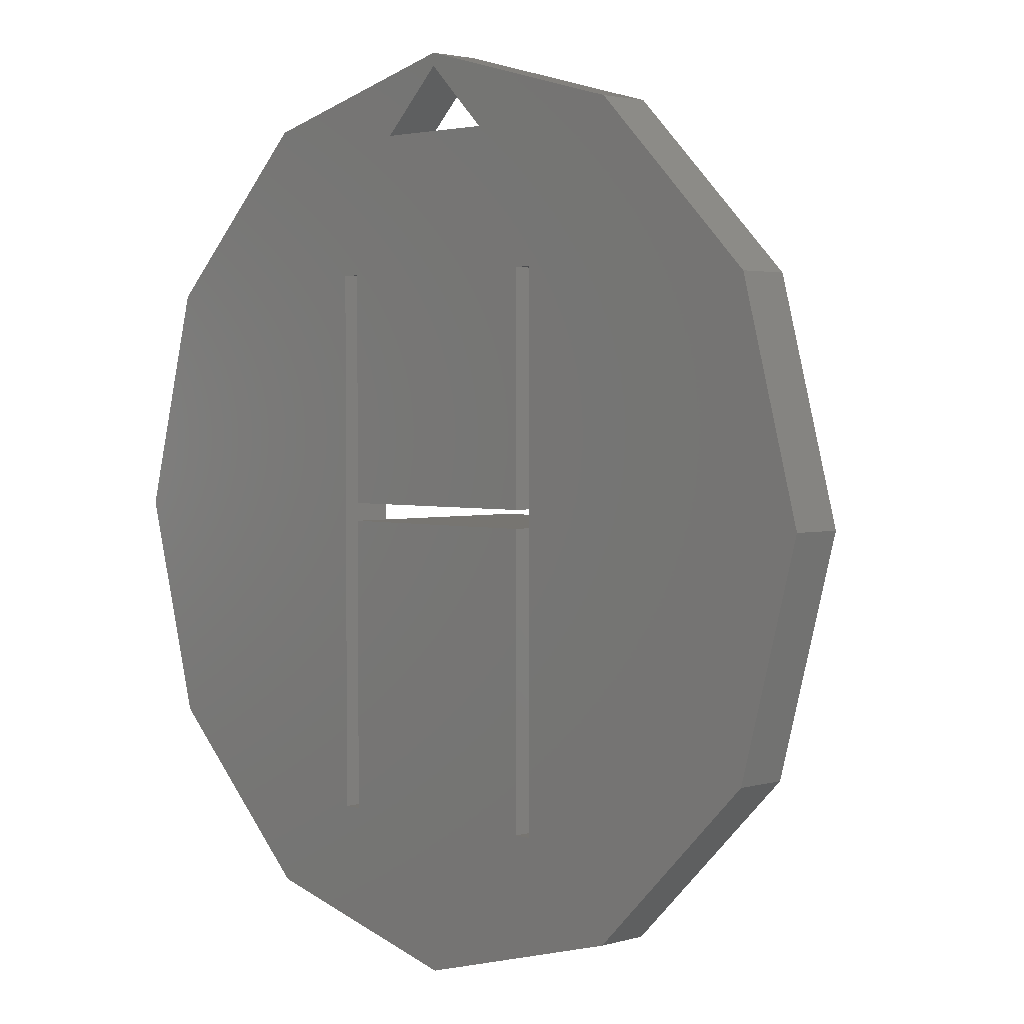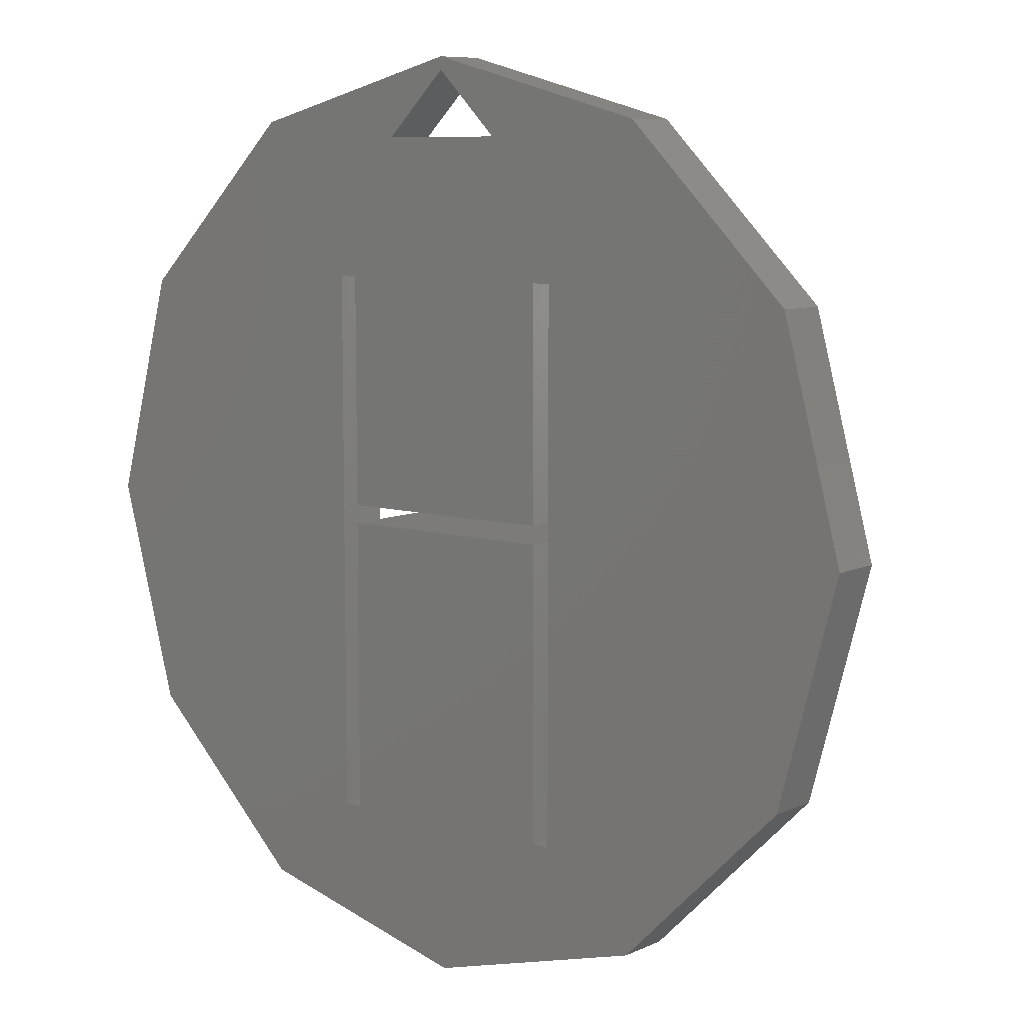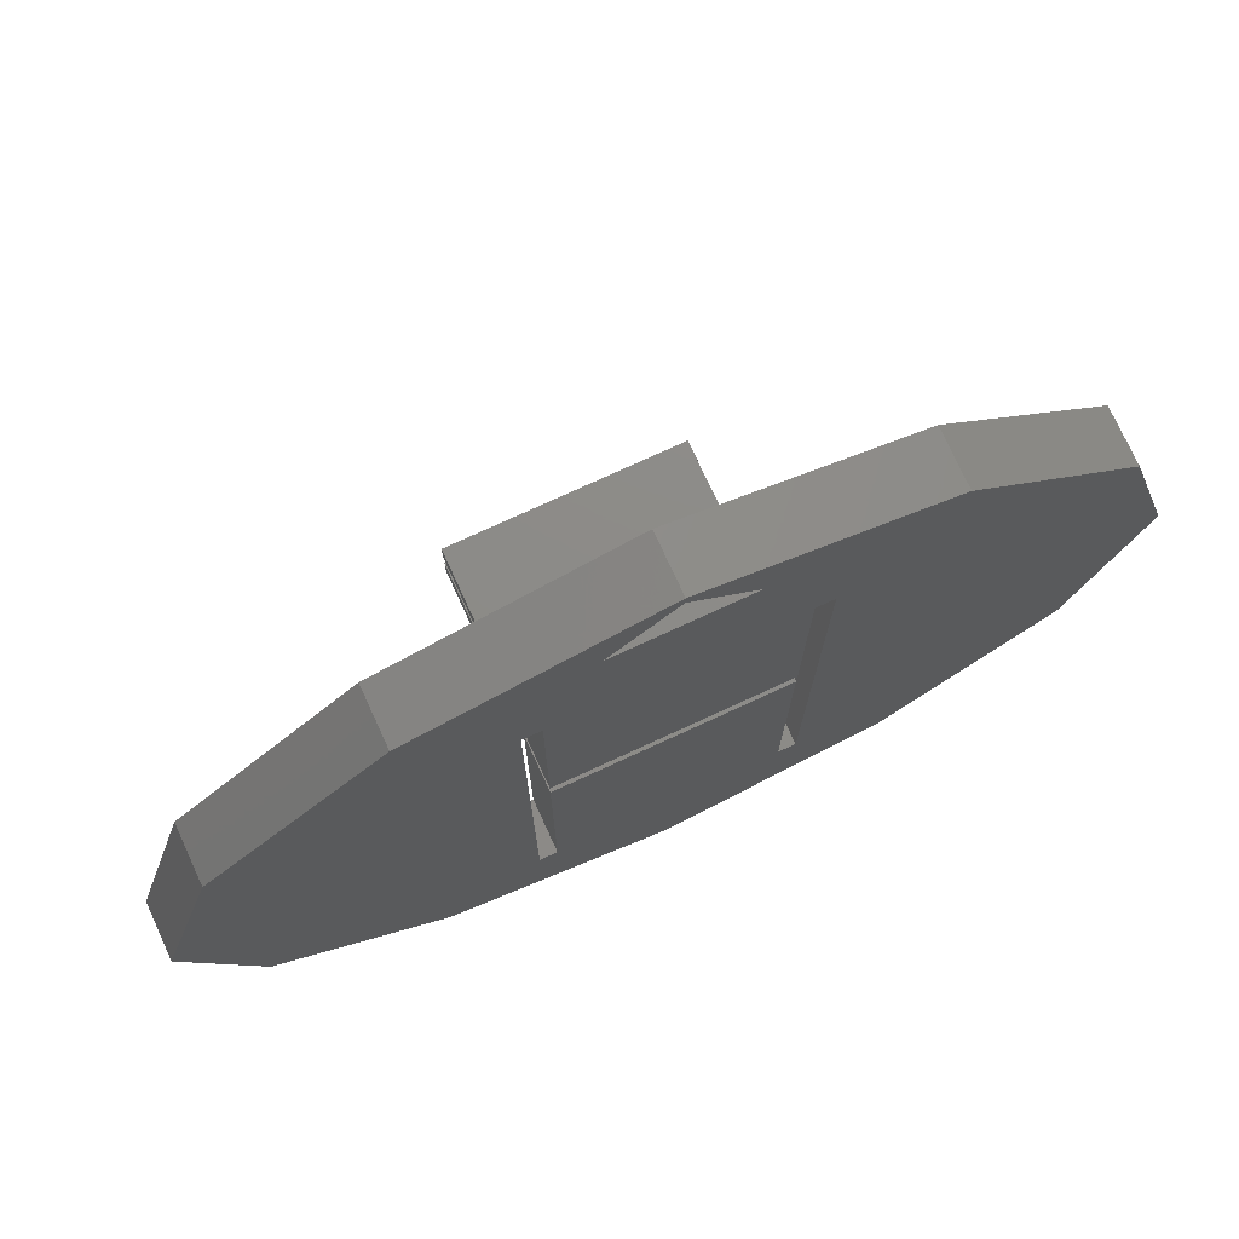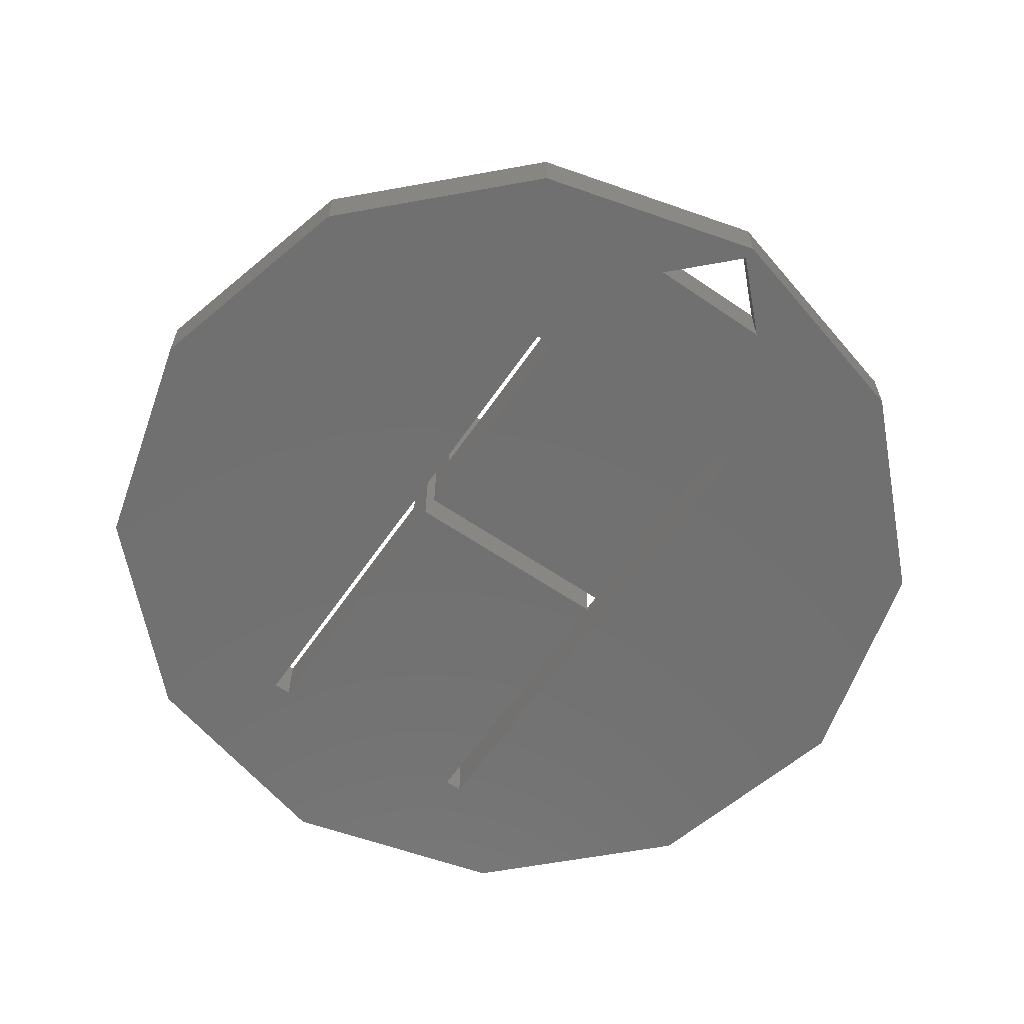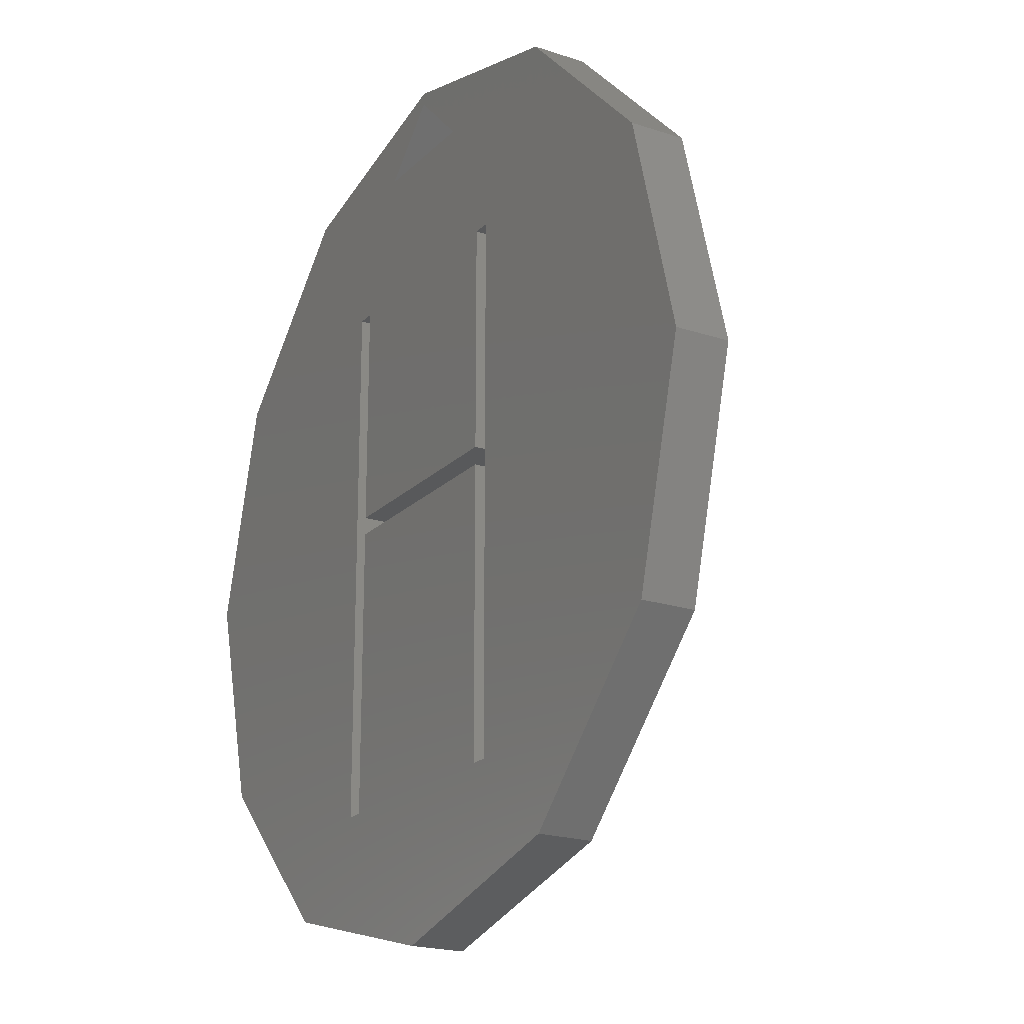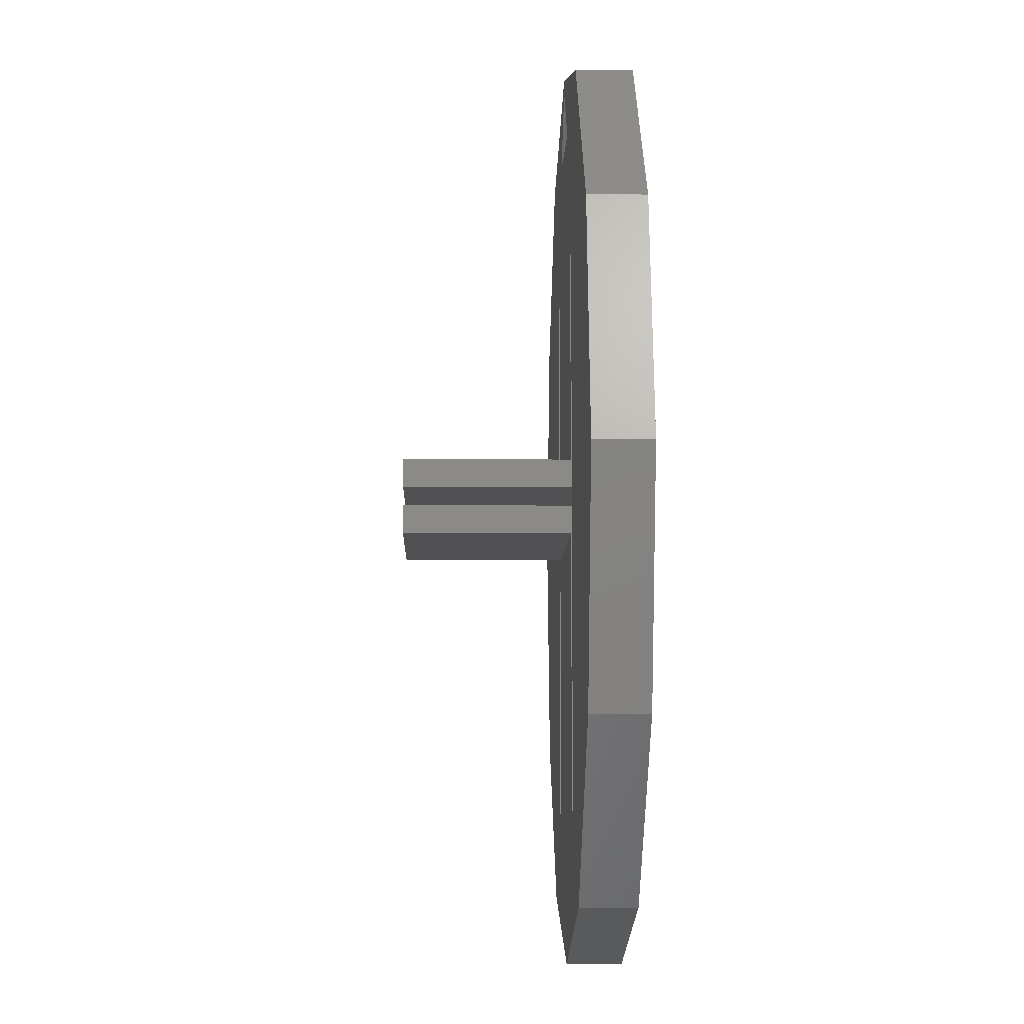
<metadata>
{"format":"stl","ext":"stl","renderer":"f3d","projection":"perspective","resolution":1024,"background":"white","views":[{"elev":2.6,"azim":-135.1,"up":"+Y"},{"elev":8.3,"azim":-141.2,"up":"+Y"},{"elev":75.9,"azim":155.3,"up":"+Y"},{"elev":-62.5,"azim":145.4,"up":"+Z"},{"elev":-20.7,"azim":-120.9,"up":"+Y"},{"elev":-7.8,"azim":88.5,"up":"+Y"}]}
</metadata>
<code>
# stl→obj: 70 verts, 144 faces
v -21.65 -12.5 -1.5
v -25 0 1.5
v -25 0 -1.5
v -21.65 -12.5 1.5
v 21.65 12.5 1.5
v 12.5 21.65 -1.5
v 12.5 21.65 1.5
v 21.65 12.5 -1.5
v 25 0 1.5
v 25 0 -1.5
v 0 25 1.5
v 0 25 -1.5
v 0 -25 -1.5
v 12.5 -21.65 1.5
v 0 -25 1.5
v 12.5 -21.65 -1.5
v 21.65 -12.5 1.5
v 21.65 -12.5 -1.5
v -21.65 12.5 -1.5
v -12.5 21.65 1.5
v -12.5 21.65 -1.5
v -21.65 12.5 1.5
v -12.5 -21.65 -1.5
v -6.25 -16.75 -1.5
v -7.25 -16.75 -1.5
v -6.25 13.25 -1.5
v 6.25 13.25 -1.5
v 6.25 0.5 -1.5
v 3.5 20.8 -1.5
v -6.25 0.5 -1.5
v 7.25 -16.75 -1.5
v 7.25 13.25 -1.5
v 6.25 -16.75 -1.5
v 6.25 -0.5 -1.5
v -6.25 -0.5 -1.5
v 0 24.3 -1.5
v -3.5 20.8 -1.5
v -7.25 13.25 -1.5
v -6.25 -16.75 1.5
v 6.25 -16.75 1.5
v 6.25 -2 1.5
v -6.25 -2 1.5
v -12.5 -21.65 1.5
v -7.25 -16.75 1.5
v -7.25 13.25 1.5
v 7.25 13.25 1.5
v 7.25 -16.75 1.5
v 3.5 20.8 1.5
v -6.25 13.25 1.5
v 6.25 13.25 1.5
v 0 24.3 1.5
v -3.5 20.8 1.5
v 6.25 2 1.5
v -6.25 2 1.5
v 6.25 -2 10.5
v 6.25 -0.5 1.8
v 6.25 -0.5 10.5
v 6.25 -2 1.8
v 6.25 0.5 10.5
v 6.25 2 1.8
v 6.25 2 10.5
v 6.25 0.5 1.8
v -6.25 2 10.5
v -6.25 0.5 10.5
v -6.25 -2 1.8
v -6.25 -0.5 10.5
v -6.25 -0.5 1.8
v -6.25 -2 10.5
v -6.25 0.5 1.8
v -6.25 2 1.8
f 1 2 3
f 2 1 4
f 5 6 7
f 6 5 8
f 9 8 5
f 8 9 10
f 6 11 7
f 11 6 12
f 13 14 15
f 14 13 16
f 17 10 9
f 10 17 18
f 19 20 21
f 20 19 22
f 12 20 11
f 20 12 21
f 3 22 19
f 22 3 2
f 23 24 13
f 1 25 23
f 24 23 25
f 26 27 28
f 27 26 29
f 26 28 30
f 31 10 18
f 31 18 16
f 10 31 32
f 10 32 8
f 16 33 31
f 13 33 16
f 24 33 13
f 33 24 34
f 34 24 35
f 8 32 6
f 29 32 27
f 32 29 6
f 12 29 36
f 29 12 6
f 37 12 36
f 29 26 37
f 38 37 26
f 37 21 12
f 38 21 37
f 3 25 1
f 25 3 38
f 38 19 21
f 38 3 19
f 14 18 17
f 18 14 16
f 39 40 41
f 39 41 42
f 40 39 15
f 43 39 44
f 39 43 15
f 45 43 44
f 2 45 22
f 45 4 43
f 45 2 4
f 46 9 5
f 46 5 7
f 47 9 46
f 9 47 17
f 48 46 7
f 49 50 48
f 46 48 50
f 11 48 7
f 11 51 48
f 11 52 51
f 52 45 49
f 22 45 20
f 52 20 45
f 20 52 11
f 17 47 14
f 40 14 47
f 14 40 15
f 49 48 52
f 50 49 53
f 53 49 54
f 23 4 1
f 4 23 43
f 23 15 43
f 15 23 13
f 55 56 57
f 56 55 58
f 41 56 58
f 56 41 34
f 33 41 40
f 41 33 34
f 59 60 61
f 60 59 62
f 60 62 53
f 53 27 50
f 28 53 62
f 53 28 27
f 63 59 61
f 59 63 64
f 65 66 67
f 66 65 68
f 35 42 67
f 24 42 35
f 42 24 39
f 67 42 65
f 69 63 70
f 63 69 64
f 26 54 49
f 30 54 26
f 69 54 30
f 54 69 70
f 60 63 61
f 60 70 63
f 53 70 60
f 70 53 54
f 69 59 64
f 59 69 62
f 30 62 69
f 62 30 28
f 66 55 57
f 55 66 68
f 56 66 57
f 66 56 67
f 34 67 56
f 67 34 35
f 65 55 68
f 65 58 55
f 42 58 65
f 58 42 41
f 44 38 45
f 38 44 25
f 38 49 45
f 49 38 26
f 24 44 39
f 44 24 25
f 31 46 32
f 46 31 47
f 27 46 50
f 46 27 32
f 31 40 47
f 40 31 33
f 29 52 48
f 52 29 37
f 29 51 36
f 51 29 48
f 52 36 51
f 36 52 37

</code>
